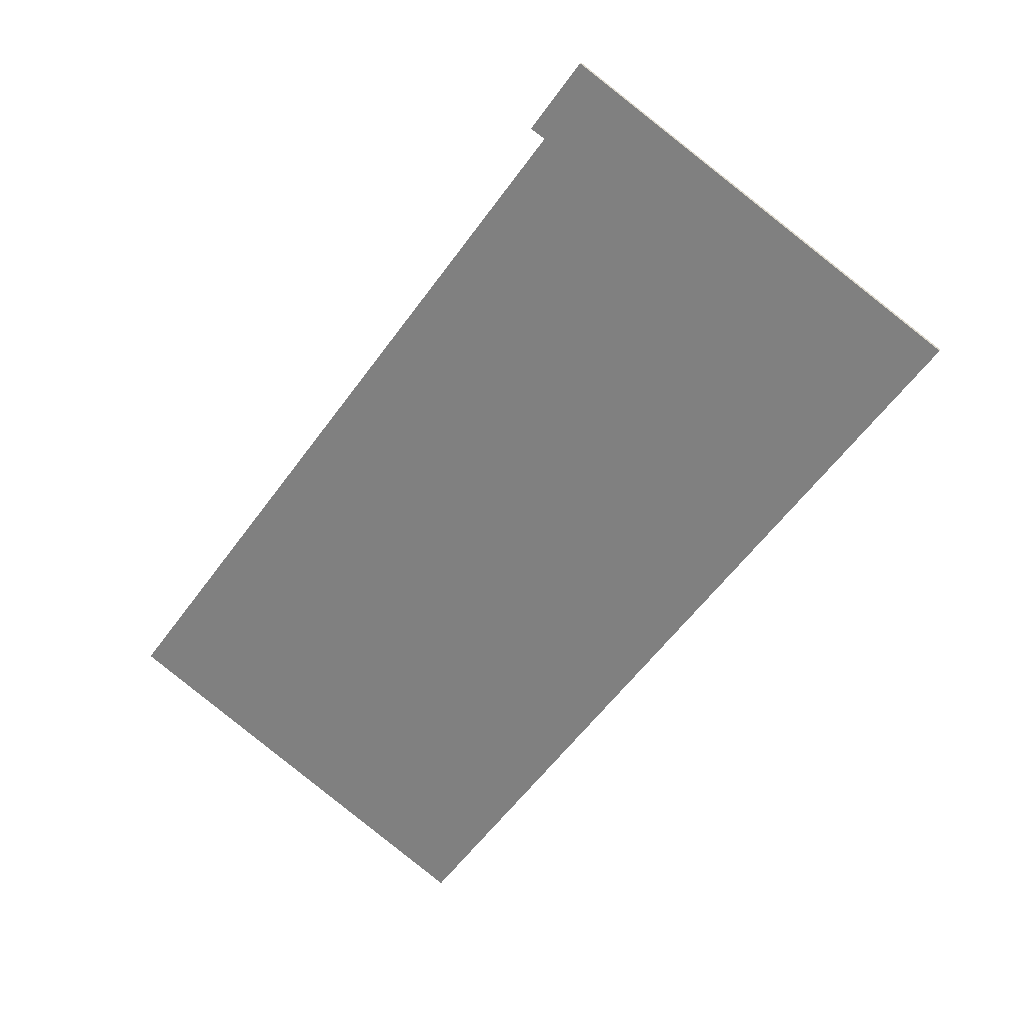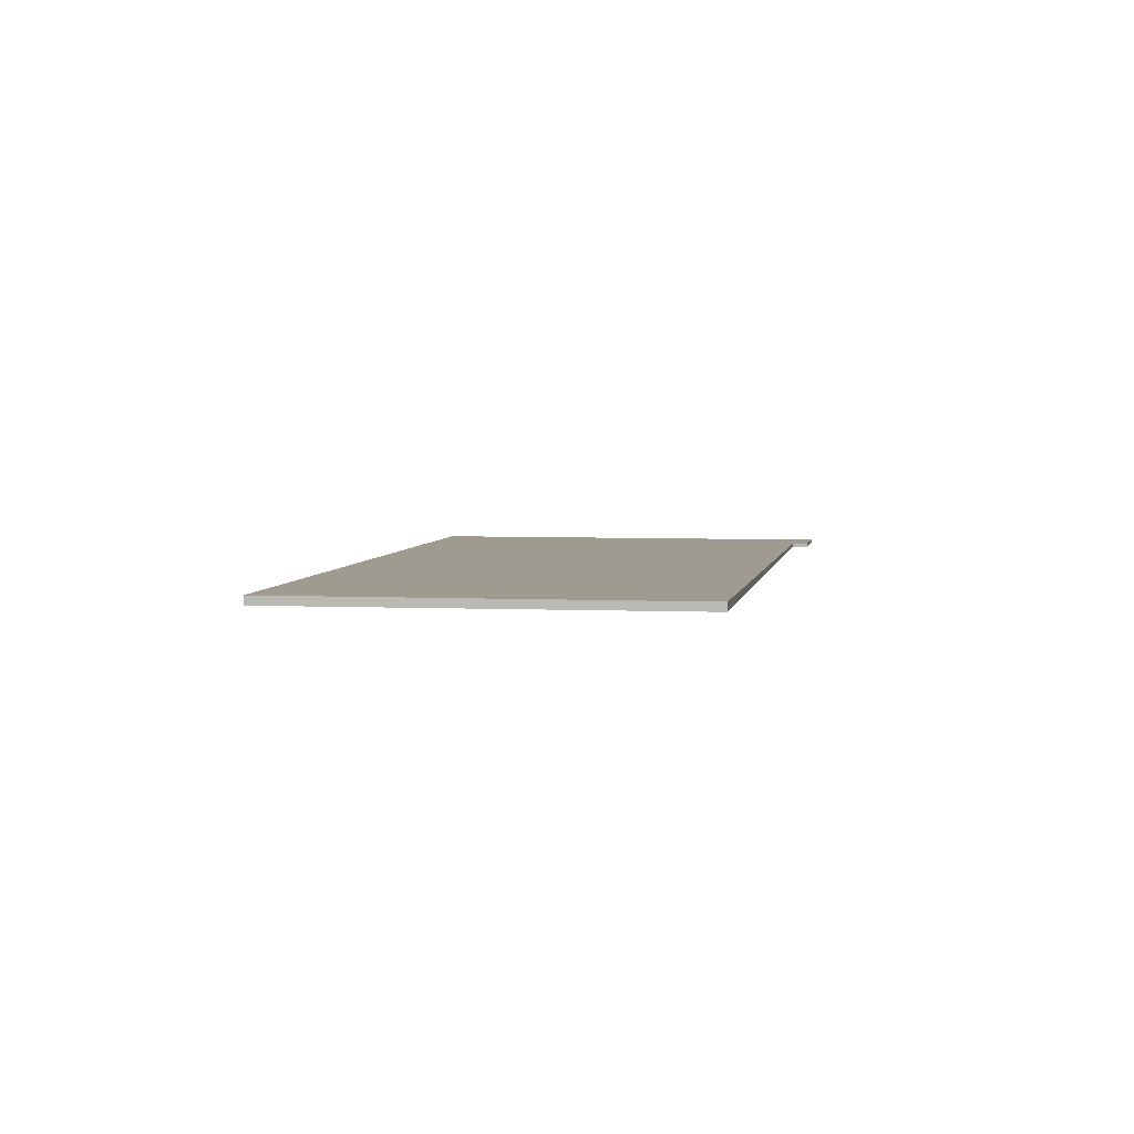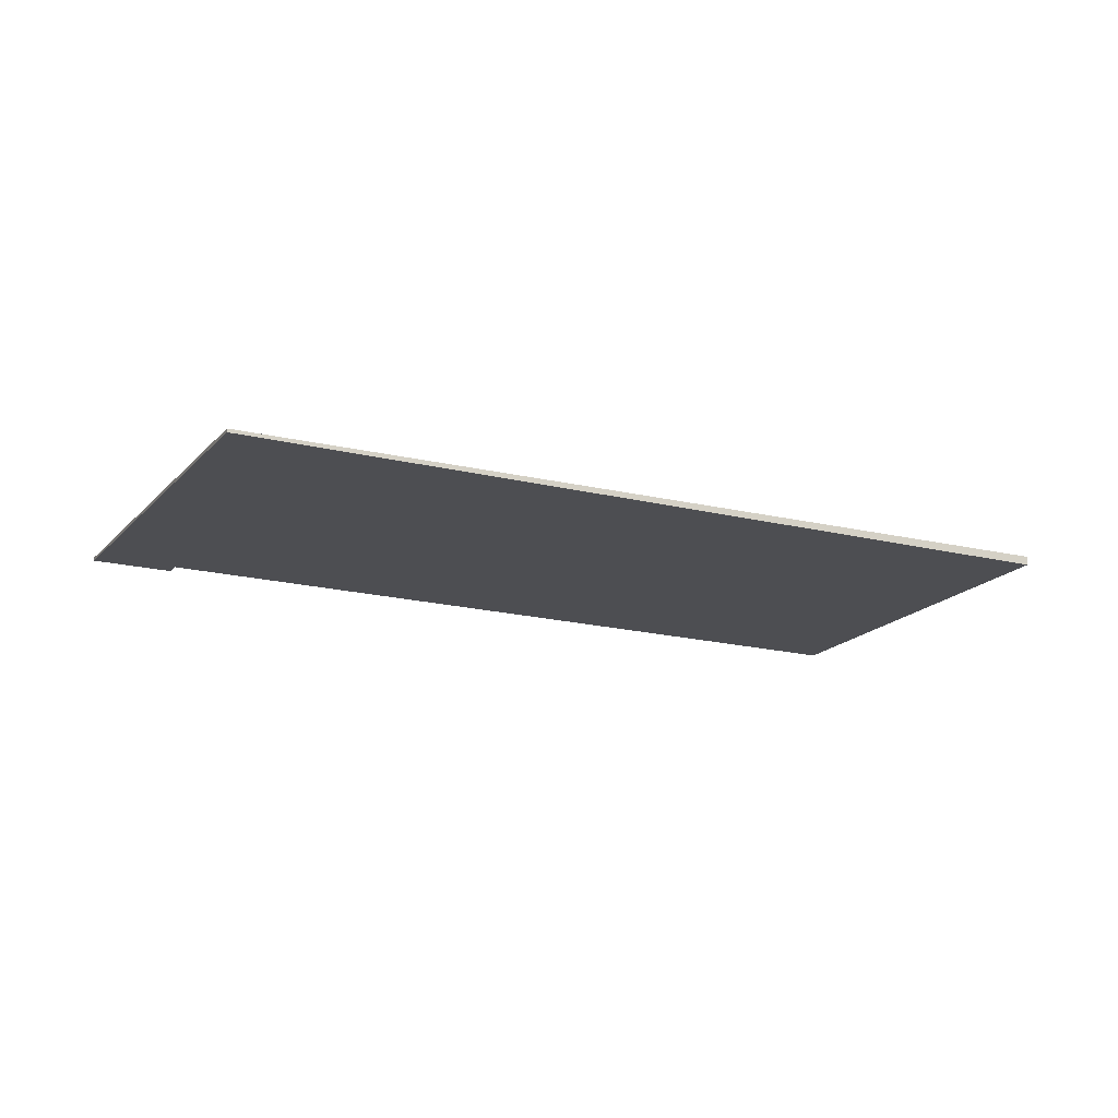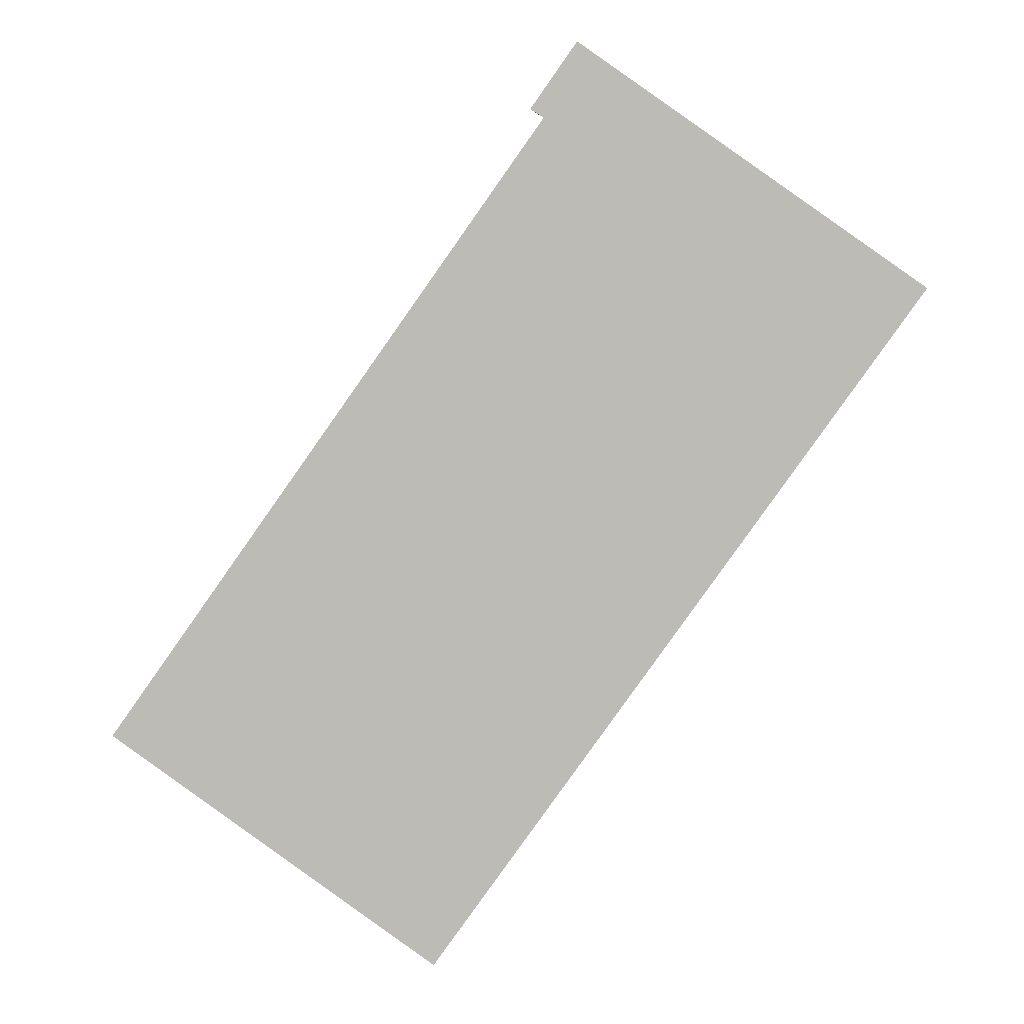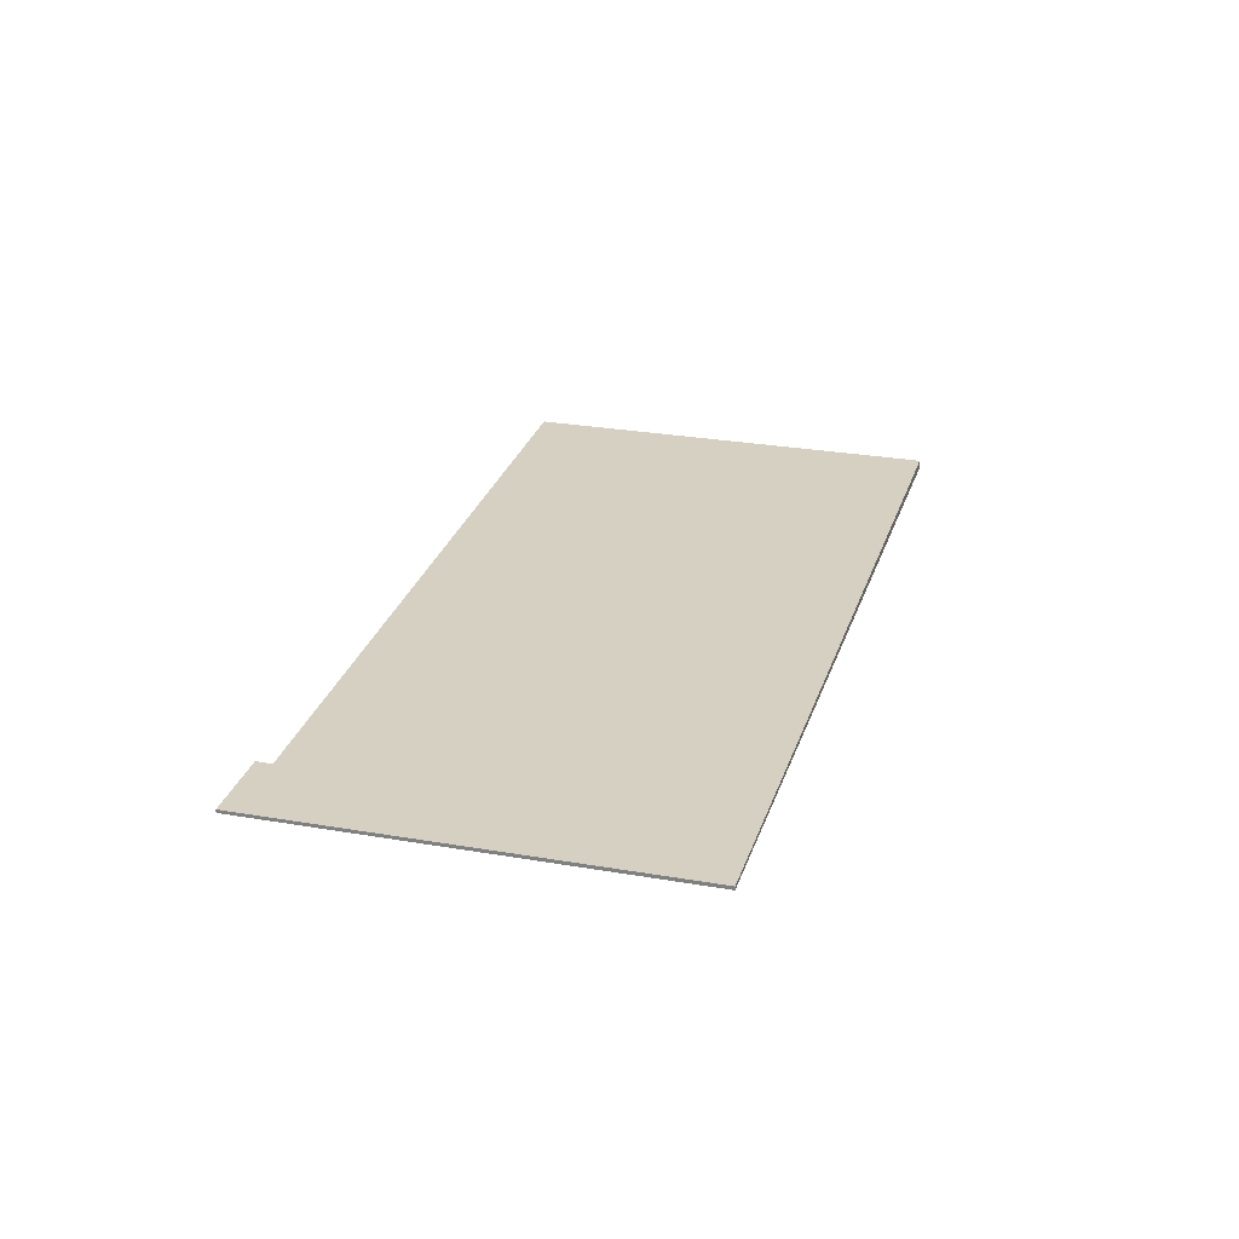
<metadata>
{"format":"obj","ext":"obj","renderer":"f3d","projection":"perspective","resolution":1024,"background":"white","views":[{"elev":26.7,"azim":-163.5,"up":"+Y"},{"elev":4.1,"azim":44.5,"up":"+Z"},{"elev":-17.0,"azim":-81.0,"up":"+Z"},{"elev":5.4,"azim":-176.1,"up":"+Y"},{"elev":26.5,"azim":-129.4,"up":"+Z"}]}
</metadata>
<code>
v -2265 -1479 -0.05341
v -2265 -1479 -0.05352
v -2259 -1488 -0.1218
v -2263 -1491 -0.1262
v -2271 -1481 -0.05067
v -2266 -1478 -0.04623
v -2265 -1479 -0.05352
v -2265 -1479 -0.05341
v -2265 -1479 0
v -2265 -1479 0
v -2259 -1488 -0.1218
v -2265 -1479 -0.05352
v -2265 -1479 0
v -2259 -1488 1.388e-17
v -2263 -1491 -0.1262
v -2259 -1488 -0.1218
v -2259 -1488 1.388e-17
v -2263 -1491 0
v -2271 -1481 -0.05067
v -2263 -1491 -0.1262
v -2263 -1491 0
v -2271 -1481 0
v -2266 -1478 -0.04623
v -2271 -1481 -0.05067
v -2271 -1481 0
v -2266 -1478 0
v -2265 -1479 -0.05341
v -2266 -1478 -0.04623
v -2266 -1478 0
v -2265 -1479 0
v -2265 -1479 0
v -2265 -1479 0
v -2259 -1488 0
v -2263 -1491 0
v -2271 -1481 0
v -2266 -1478 0
f 2 3 4 5 6 1
f 8 9 10 7
f 12 13 14 11
f 16 17 18 15
f 20 21 22 19
f 24 25 26 23
f 28 29 30 27
f 32 33 34 35 36 31

</code>
